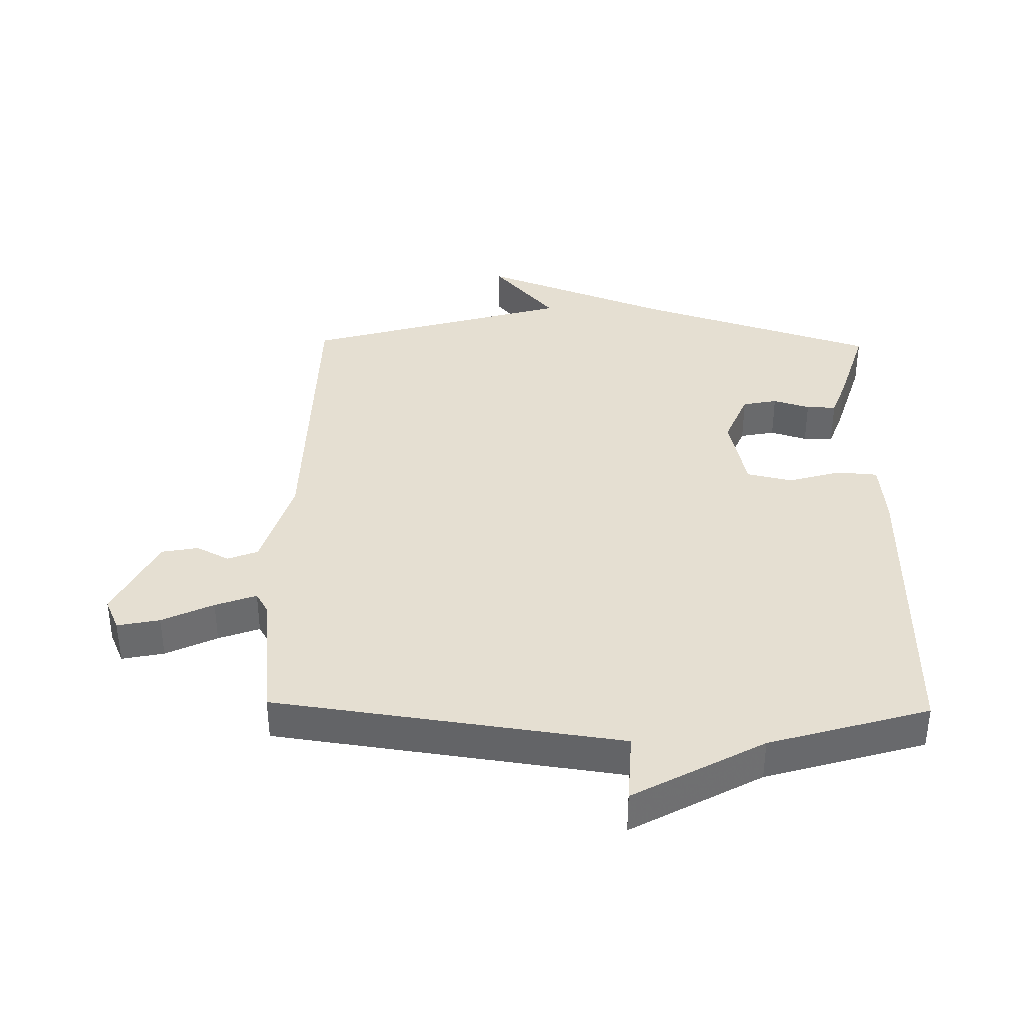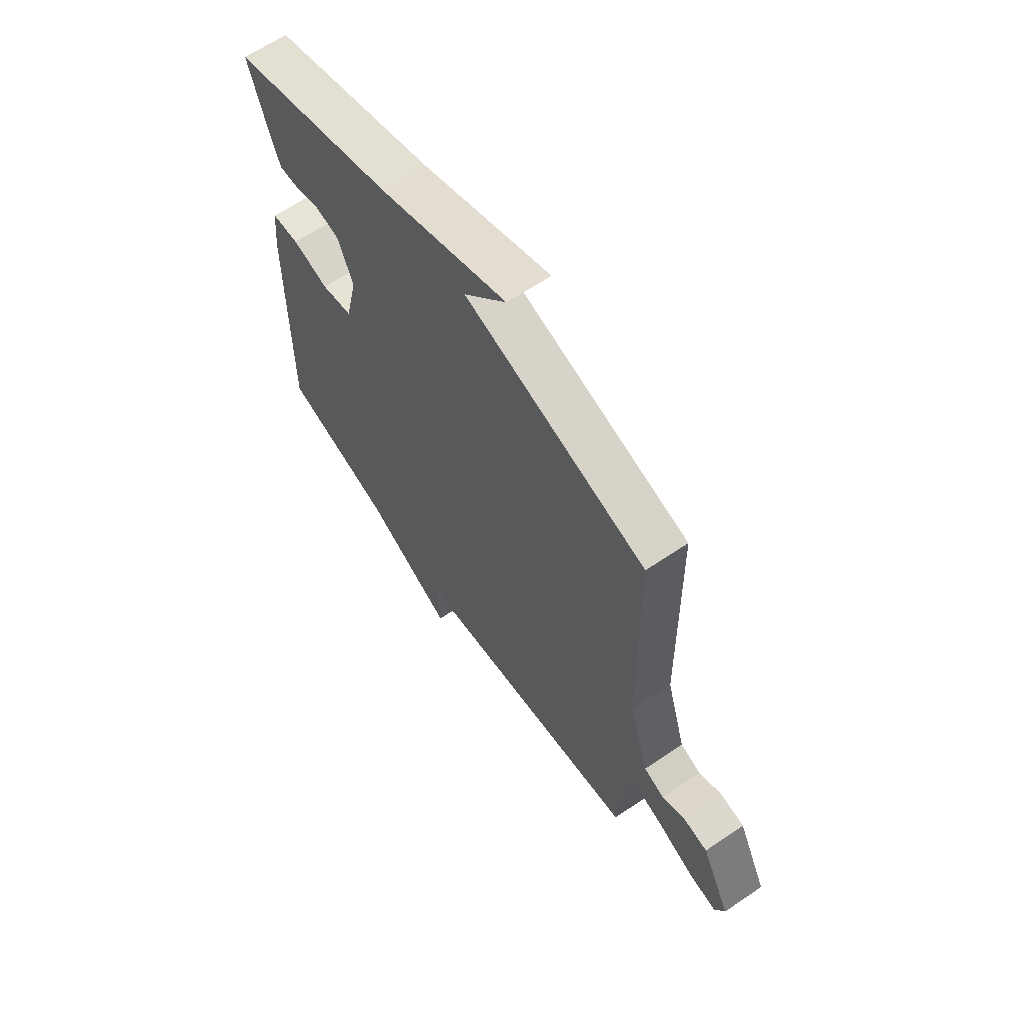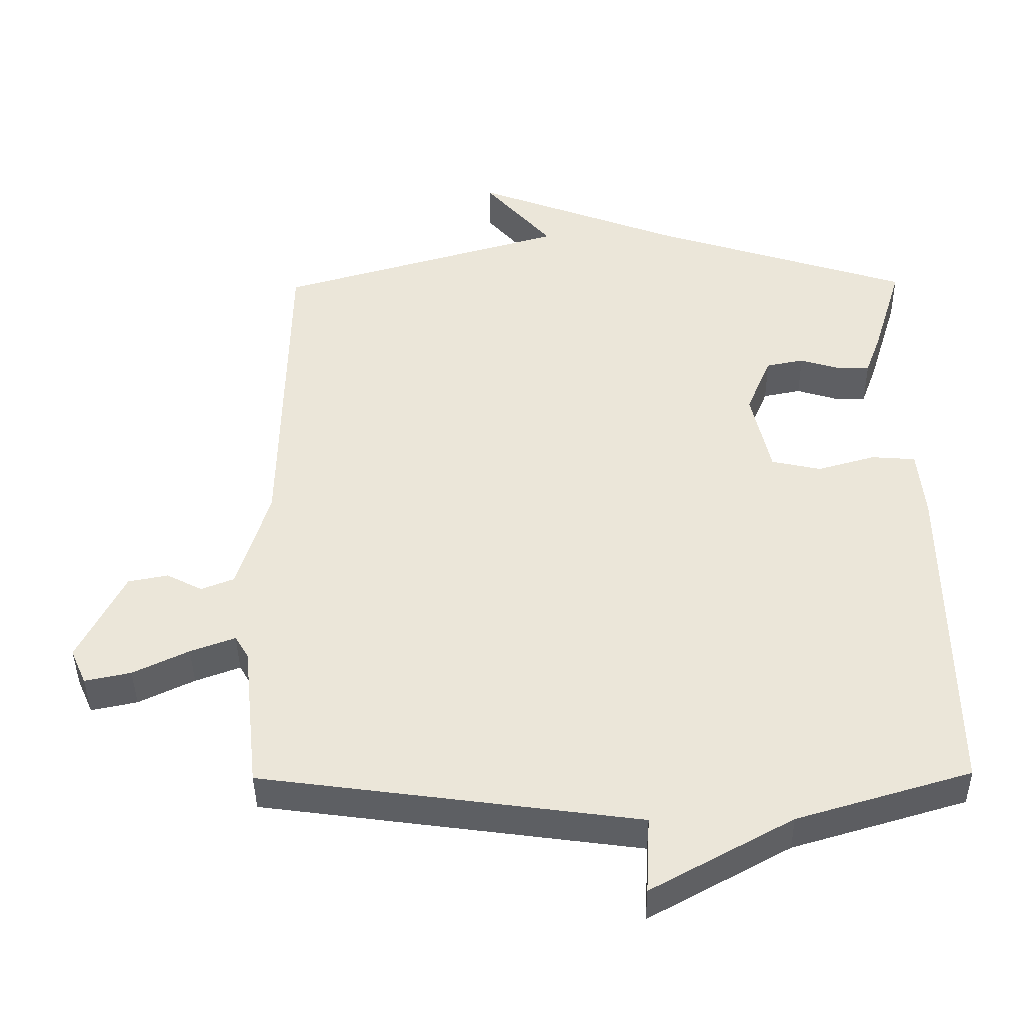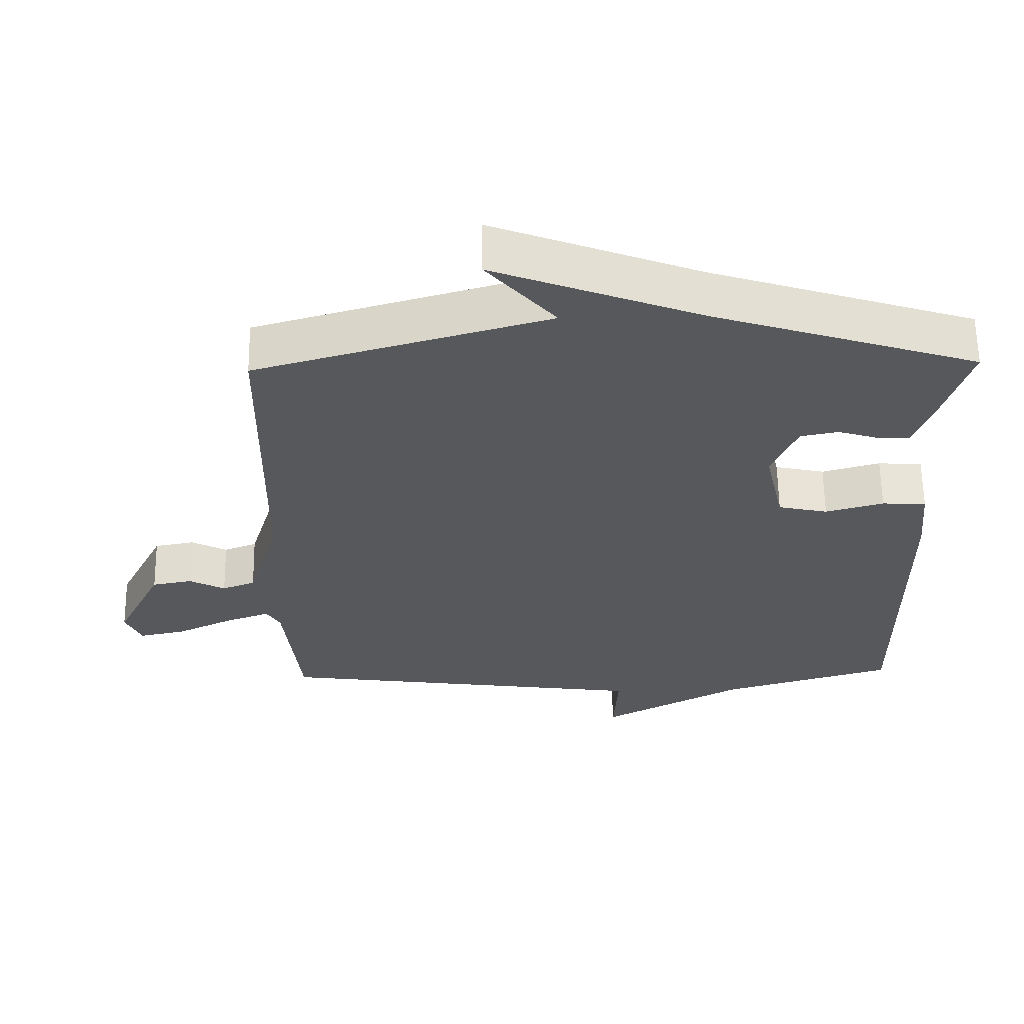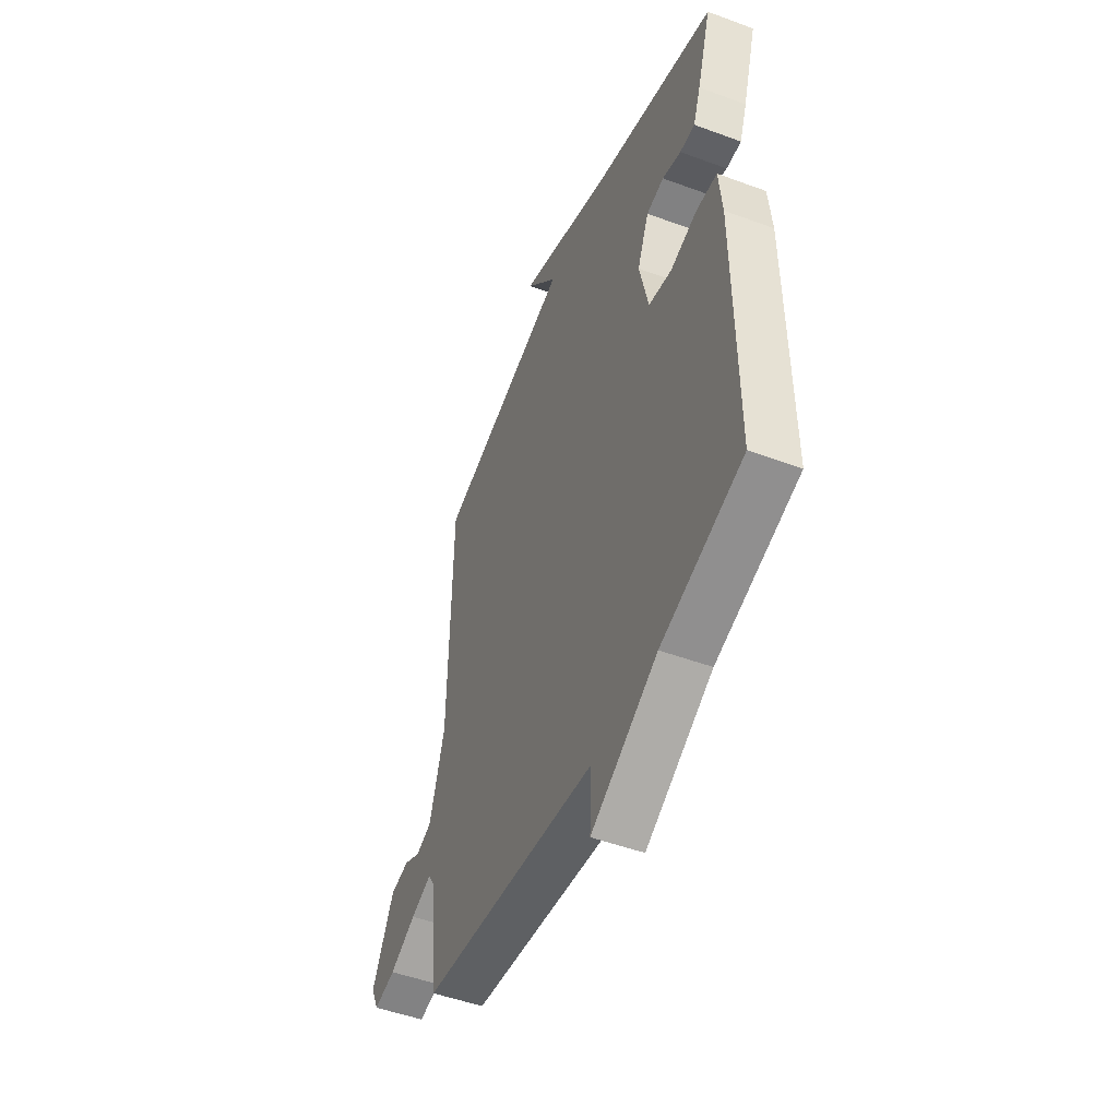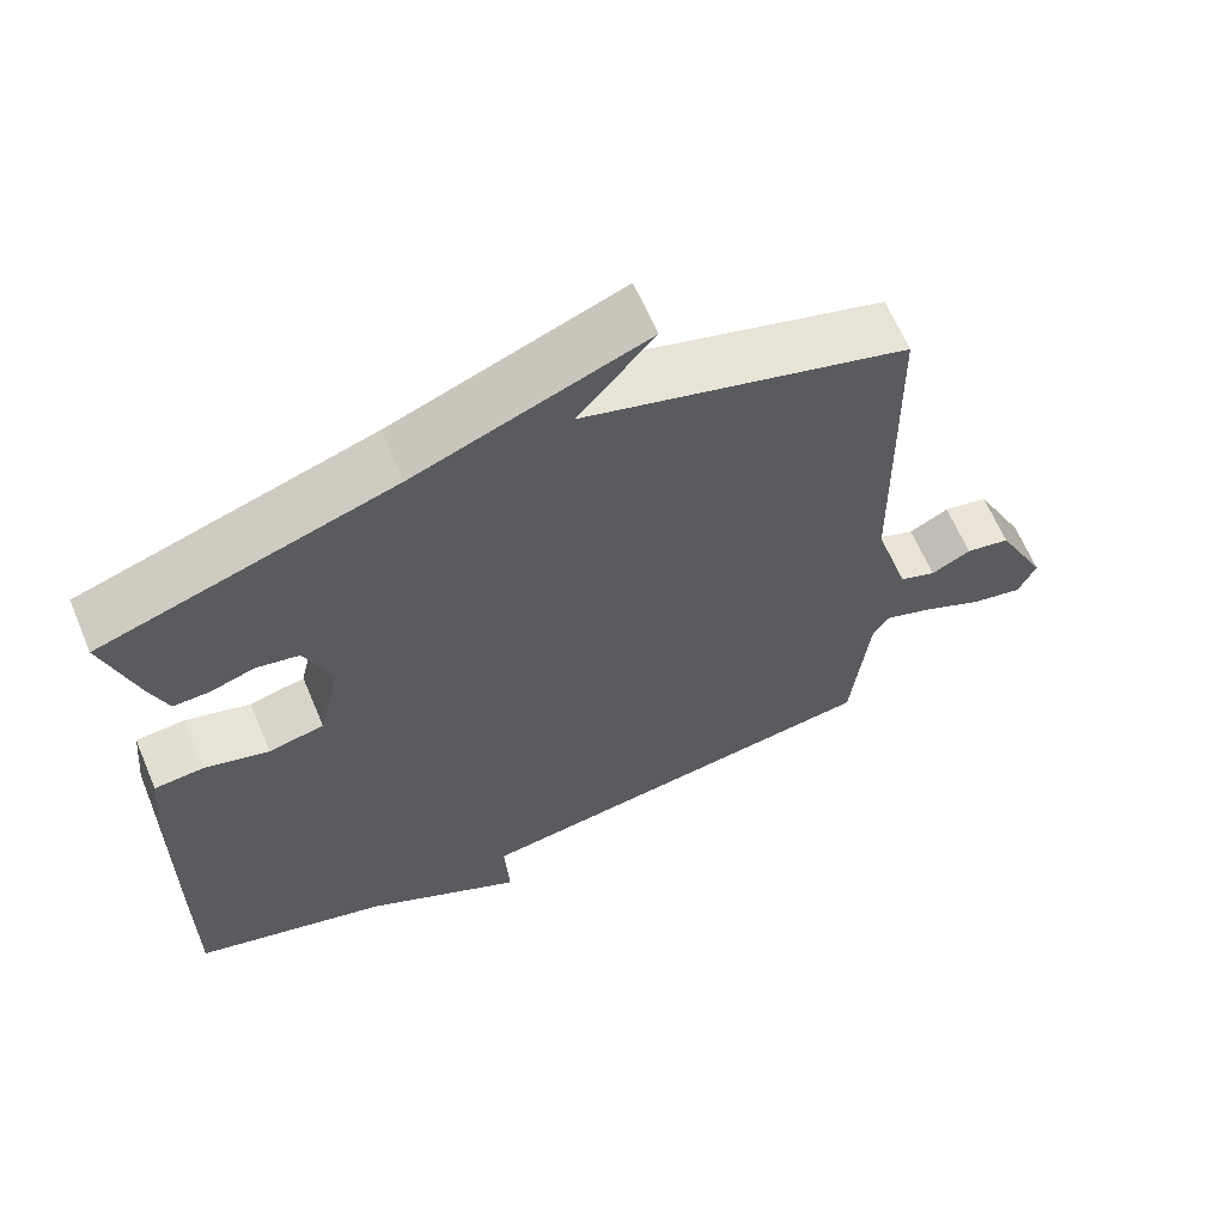
<metadata>
{"format":"obj","ext":"obj","renderer":"f3d","projection":"perspective","resolution":1024,"background":"white","views":[{"elev":37.5,"azim":-178.9,"up":"+Y"},{"elev":64.0,"azim":55.6,"up":"+Z"},{"elev":-41.8,"azim":-179.3,"up":"+Z"},{"elev":61.4,"azim":179.2,"up":"+Z"},{"elev":-49.6,"azim":-112.2,"up":"+Z"},{"elev":64.0,"azim":-22.9,"up":"+Z"}]}
</metadata>
<code>
v -0.5 0.07 -0.5
v -0.496 0.07 -0.006
v -0.486 0.07 0.096
v -0.422 0.07 0.101
v -0.338 0.07 0.077
v -0.266 0.07 0.093
v -0.238 0.07 0.218
v -0.274 0.07 0.305
v -0.329 0.07 0.316
v -0.387 0.07 0.298
v -0.434 0.07 0.297
v -0.457 0.07 0.36
v -0.5 0.07 0.5
v -0.121 0.07 0.622
v 0.178 0.07 0.737
v 0.079 0.07 0.622
v 0.5 0.07 0.5
v 0.508 0.07 0.016
v 0.554 0.07 -0.137
v 0.602 0.07 -0.156
v 0.654 0.07 -0.129
v 0.712 0.07 -0.14
v 0.779 0.07 -0.275
v 0.756 0.07 -0.327
v 0.689 0.07 -0.313
v 0.608 0.07 -0.274
v 0.543 0.07 -0.25
v 0.523 0.07 -0.284
v 0.5 0.07 -0.5
v -0.048 0.07 -0.575
v -0.042 0.07 -0.689
v -0.248 0.07 -0.575
v -0.5 0 -0.5
v -0.496 0 -0.006
v -0.486 0 0.096
v -0.422 0 0.101
v -0.338 0 0.077
v -0.266 0 0.093
v -0.238 0 0.218
v -0.274 0 0.305
v -0.329 0 0.316
v -0.387 0 0.298
v -0.434 0 0.297
v -0.457 0 0.36
v -0.5 0 0.5
v -0.121 0 0.622
v 0.178 0 0.737
v 0.079 0 0.622
v 0.5 0 0.5
v 0.508 0 0.016
v 0.554 0 -0.137
v 0.602 0 -0.156
v 0.654 0 -0.129
v 0.712 0 -0.14
v 0.779 0 -0.275
v 0.756 0 -0.327
v 0.689 0 -0.313
v 0.608 0 -0.274
v 0.543 0 -0.25
v 0.523 0 -0.284
v 0.5 0 -0.5
v -0.048 0 -0.575
v -0.042 0 -0.689
v -0.248 0 -0.575
f 30 31 32
f 3 4 5
f 2 3 5
f 1 2 5
f 32 1 5
f 30 32 5
f 29 30 5
f 28 29 5
f 27 28 5 6
f 26 27 6 7
f 24 25 26
f 23 24 26
f 22 23 26
f 21 22 26
f 20 21 26
f 19 20 26
f 19 26 7 8
f 18 19 8
f 16 17 18 8
f 16 8 9
f 15 16 9
f 14 15 9
f 12 13 14
f 11 12 14
f 10 11 14
f 9 10 14
f 64 63 62
f 37 36 35
f 37 35 34
f 37 34 33
f 37 33 64
f 37 64 62
f 37 62 61
f 37 61 60
f 38 37 60 59
f 39 38 59 58
f 58 57 56
f 58 56 55
f 58 55 54
f 58 54 53
f 58 53 52
f 58 52 51
f 40 39 58 51
f 40 51 50
f 40 50 49 48
f 41 40 48
f 41 48 47
f 41 47 46
f 46 45 44
f 46 44 43
f 46 43 42
f 46 42 41
f 1 33 34 2
f 2 34 35 3
f 3 35 36 4
f 4 36 37 5
f 5 37 38 6
f 6 38 39 7
f 7 39 40 8
f 8 40 41 9
f 9 41 42 10
f 10 42 43 11
f 11 43 44 12
f 12 44 45 13
f 13 45 46 14
f 14 46 47 15
f 15 47 48 16
f 16 48 49 17
f 17 49 50 18
f 18 50 51 19
f 19 51 52 20
f 20 52 53 21
f 21 53 54 22
f 22 54 55 23
f 23 55 56 24
f 24 56 57 25
f 25 57 58 26
f 26 58 59 27
f 27 59 60 28
f 28 60 61 29
f 29 61 62 30
f 30 62 63 31
f 31 63 64 32
f 32 64 33 1

</code>
